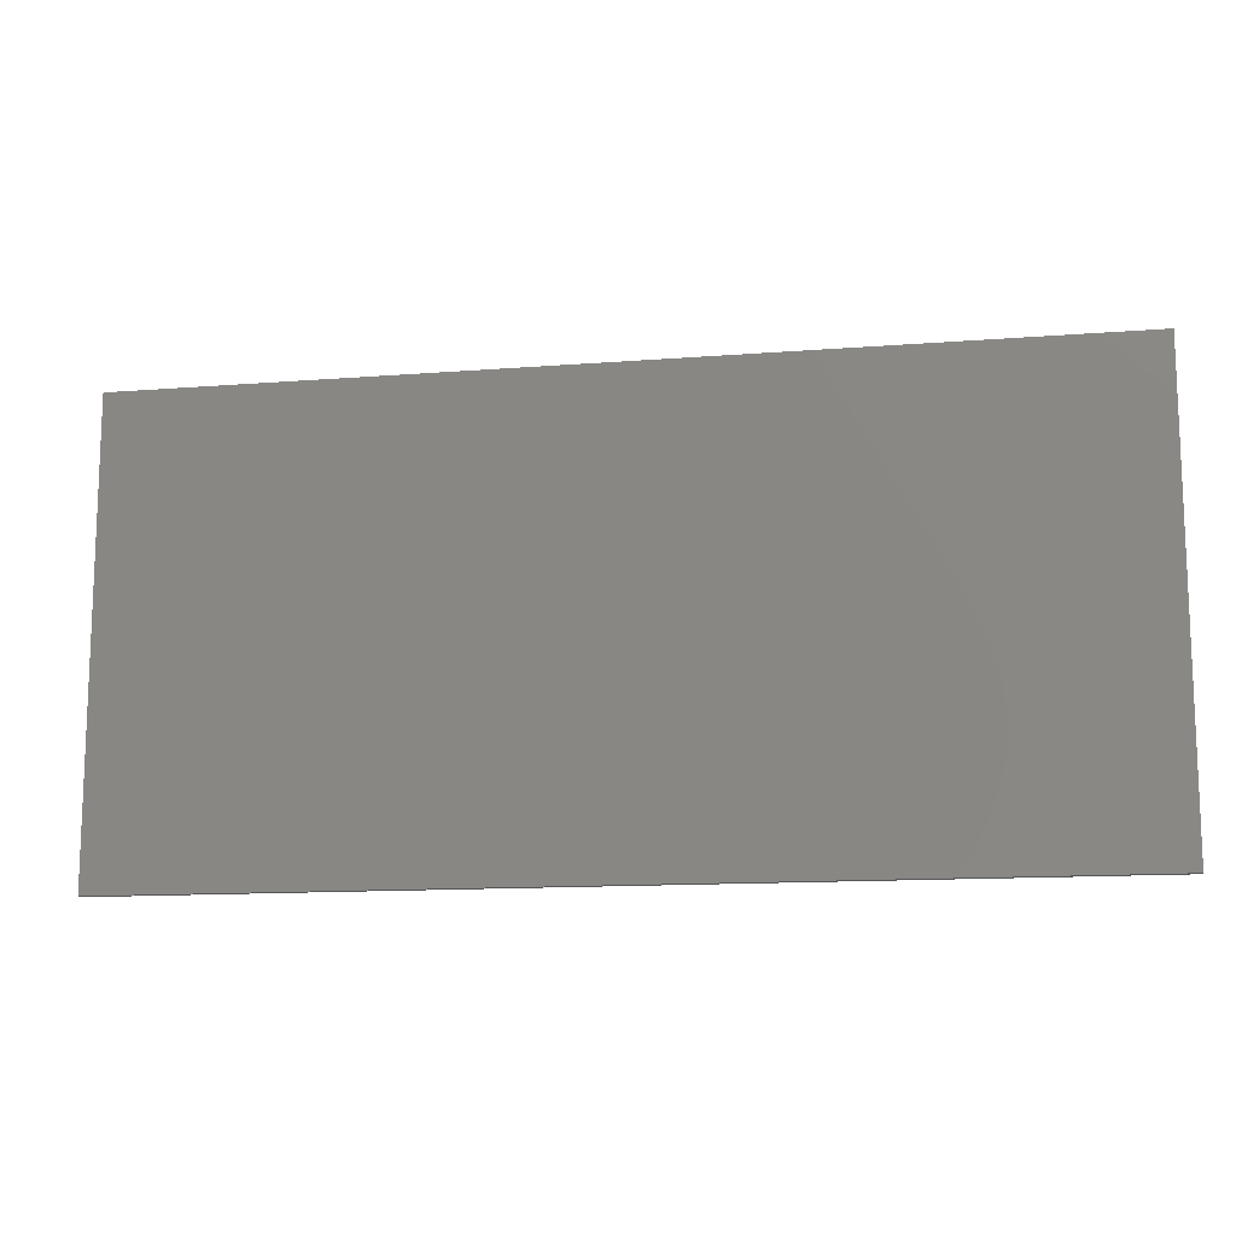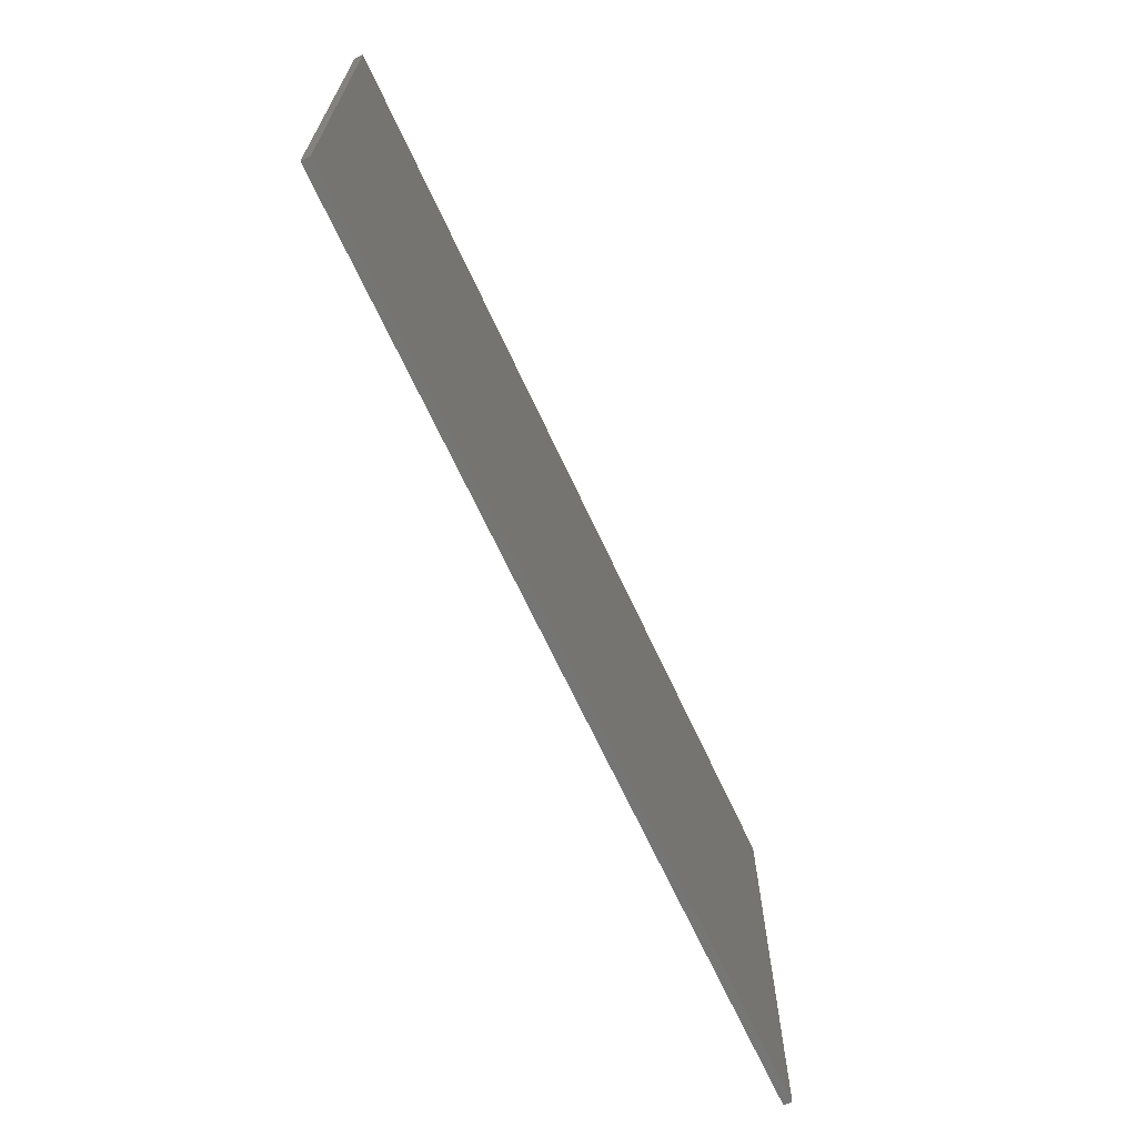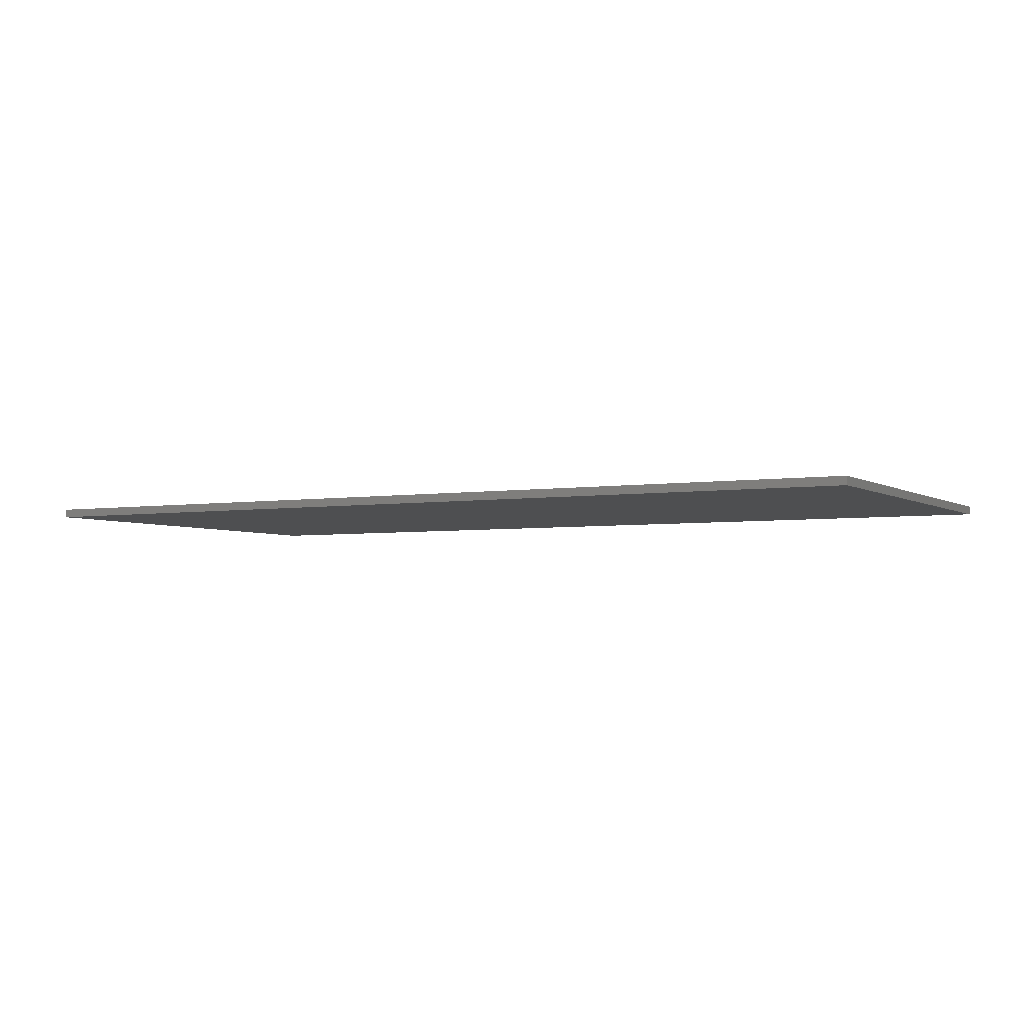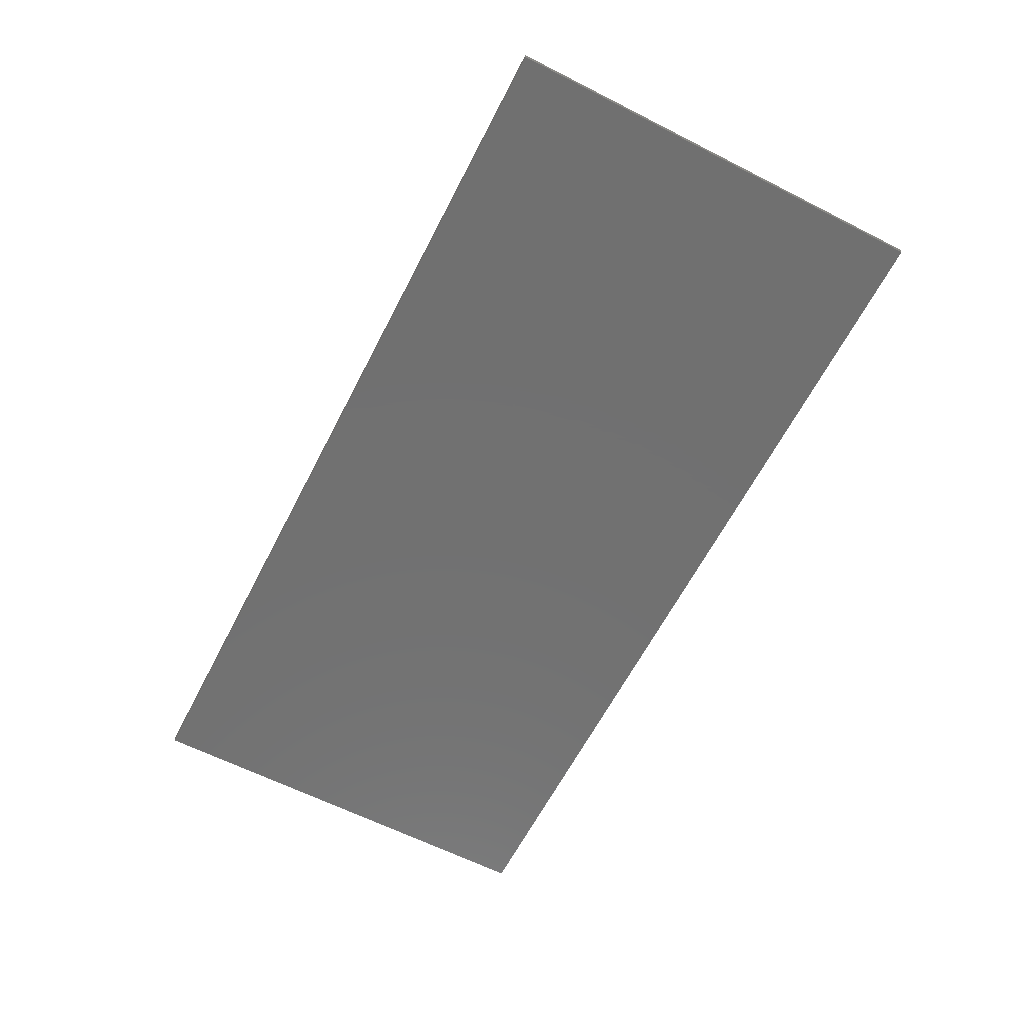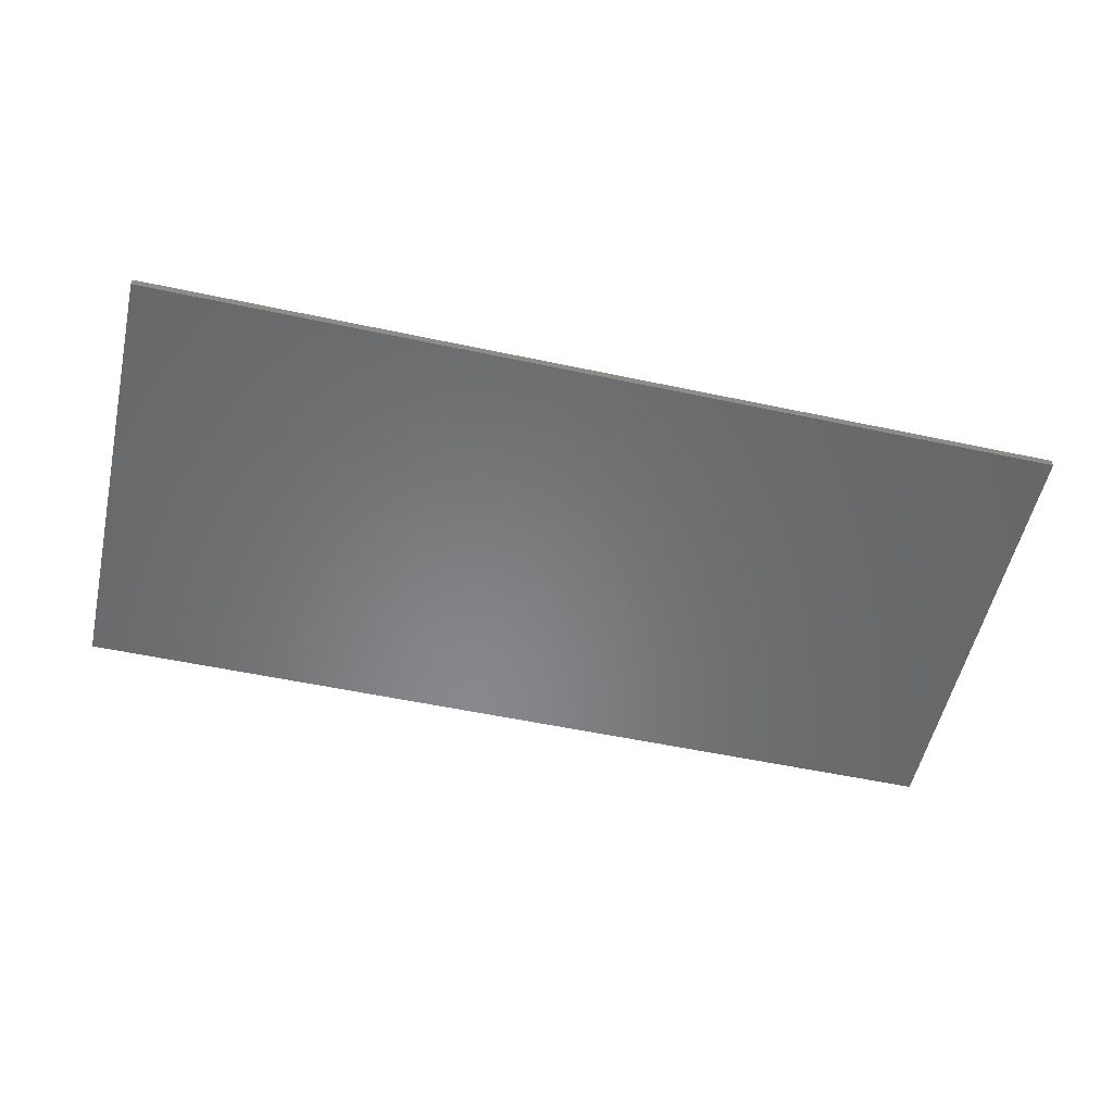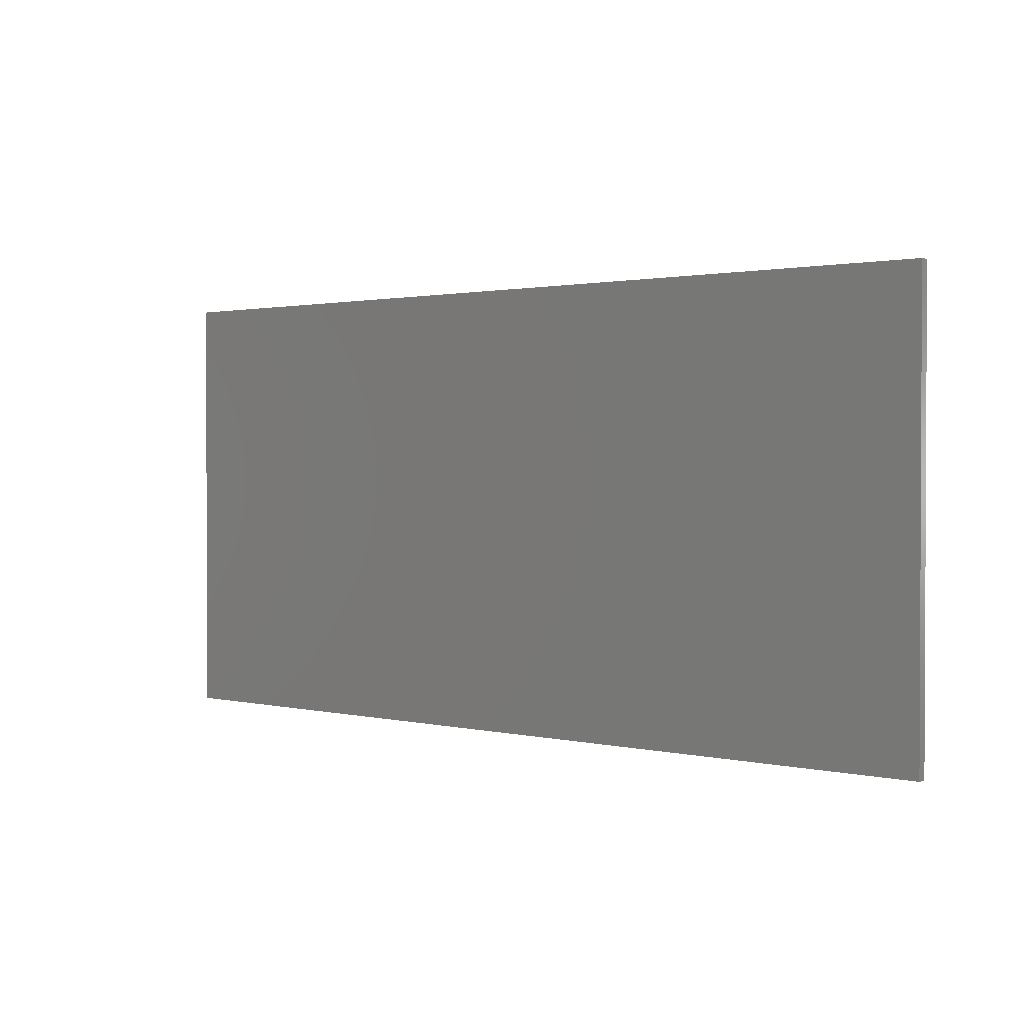
<metadata>
{"format":"stl","ext":"stl","renderer":"f3d","projection":"perspective","resolution":1024,"background":"white","views":[{"elev":-12.8,"azim":10.4,"up":"+Z"},{"elev":-67.4,"azim":-65.2,"up":"+Z"},{"elev":-3.9,"azim":-151.5,"up":"+Y"},{"elev":-62.7,"azim":-117.2,"up":"+Y"},{"elev":-54.6,"azim":167.3,"up":"+Y"},{"elev":1.4,"azim":-139.2,"up":"+Z"}]}
</metadata>
<code>
# stl→obj: 8 verts, 12 faces
v -0.01 0.0149 0.042
v -0.01 0.0149 -0.01
v -0.01 0.0139 0.042
v -0.01 0.0139 -0.01
v 0.098 0.0149 0.042
v 0.098 0.0139 0.042
v 0.098 0.0149 -0.01
v 0.098 0.0139 -0.01
f 1 2 3
f 3 2 4
f 5 1 6
f 6 1 3
f 7 5 8
f 8 5 6
f 2 7 4
f 4 7 8
f 5 7 1
f 1 7 2
f 8 6 4
f 4 6 3

</code>
